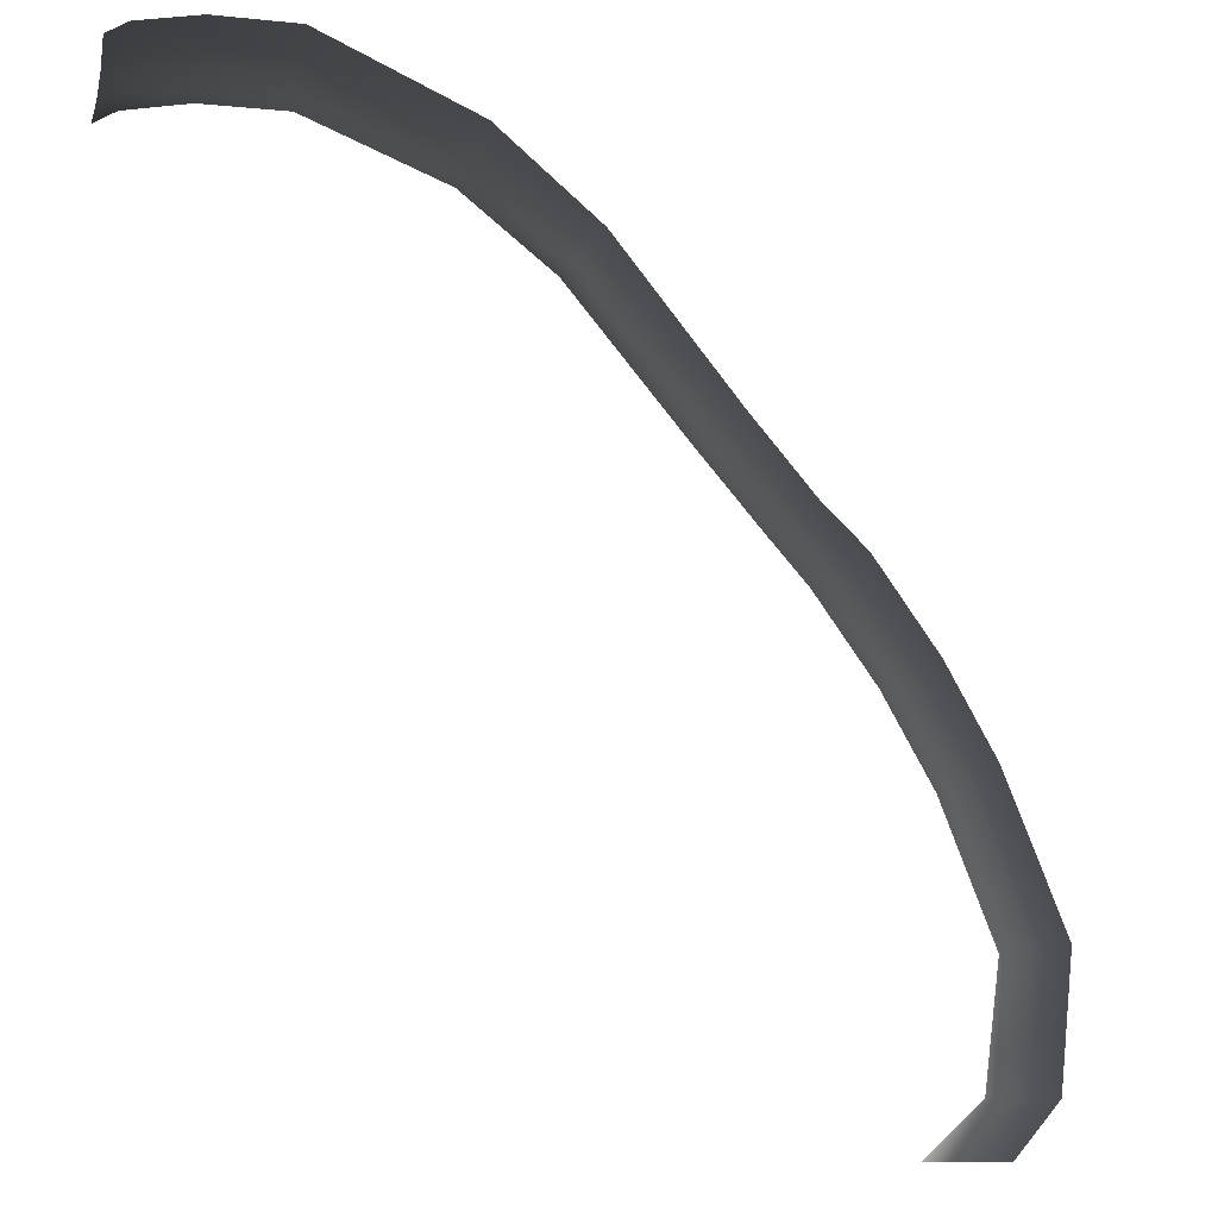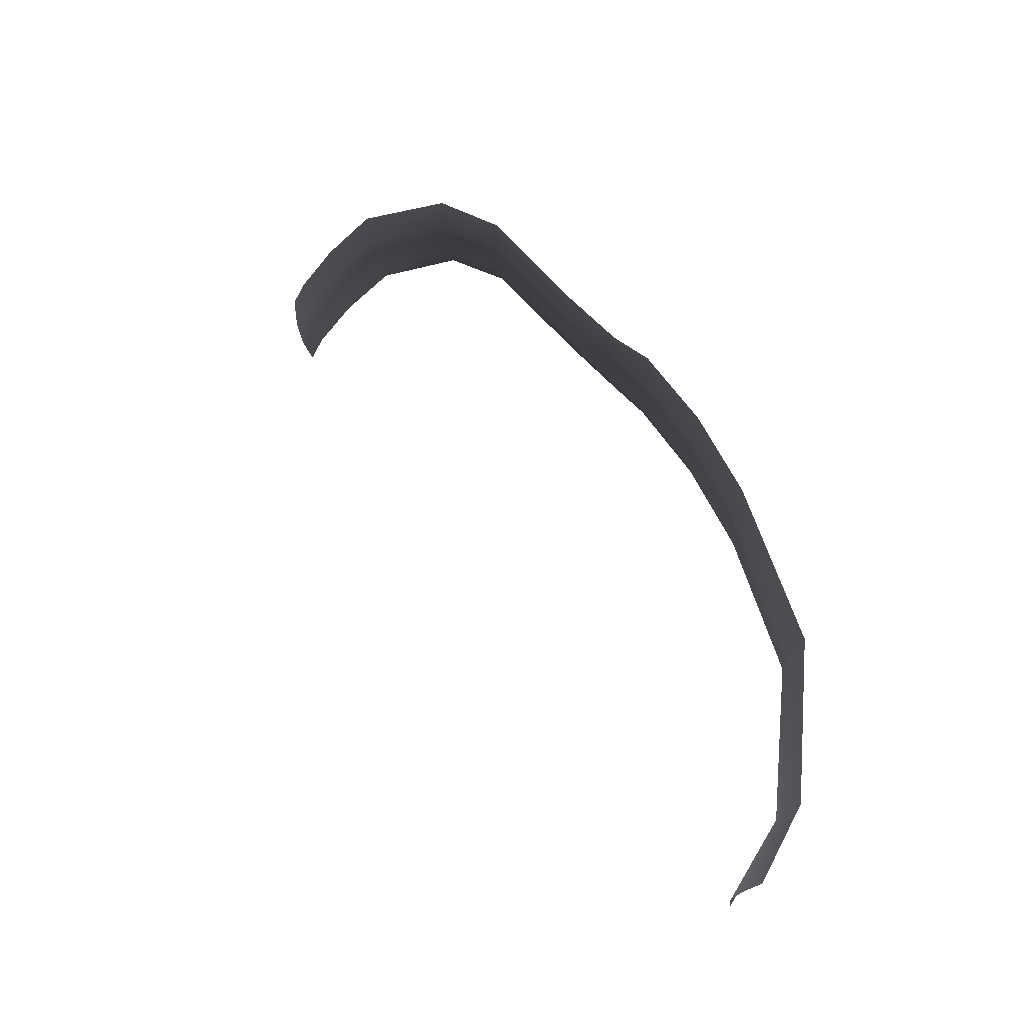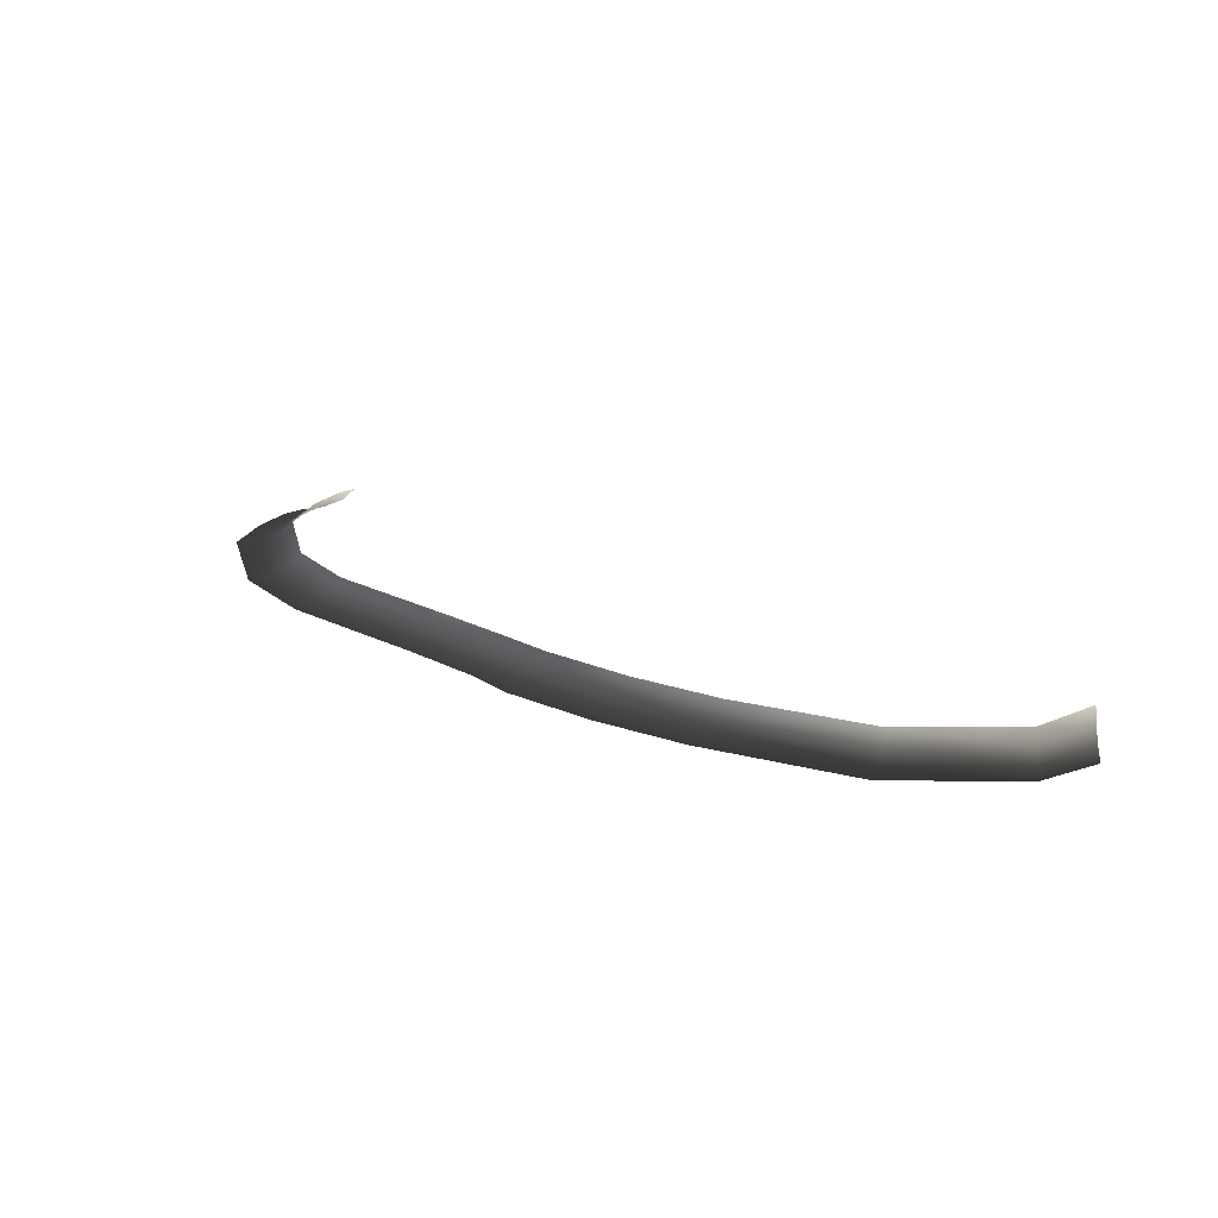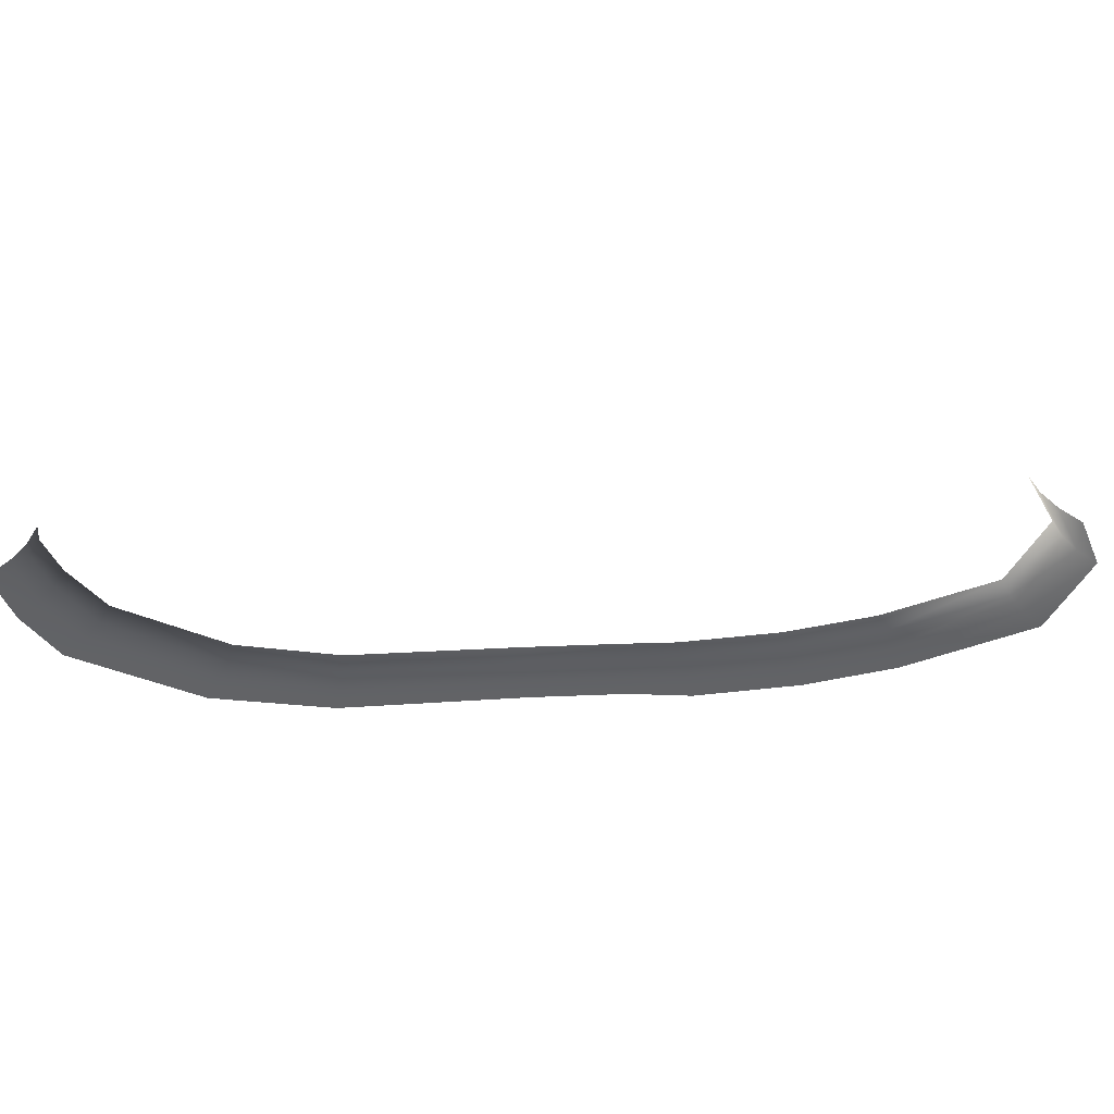
<metadata>
{"format":"obj","ext":"obj","renderer":"f3d","projection":"perspective","resolution":1024,"background":"white","views":[{"elev":-8.4,"azim":153.6,"up":"+Y"},{"elev":-22.7,"azim":-123.5,"up":"+Y"},{"elev":15.4,"azim":-83.1,"up":"+Z"},{"elev":37.9,"azim":-137.6,"up":"+Z"}]}
</metadata>
<code>
v 4.813 4.256 0.1746
v 5.907 4.472 0.05793
v 5.907 4.188 0.1746
v 4.813 4.54 0.05793
v 2.8 3.864 0.05793
v 2.882 3.632 0.1746
v 6.717 4.275 0.05793
v 6.717 3.991 0.1746
v 1.457 2.921 0.05793
v 1.593 2.745 0.1746
v -0.2392 1.108 0.05793
v -0.08298 0.9713 0.1746
v -1.012 0.02785 0.1746
v -1.168 0.1643 0.05793
v -1.578 -0.5081 0.1746
v -1.775 -0.377 0.05793
v -2.491 -1.628 0.1746
v -2.701 -1.512 0.05793
v -3.235 -2.79 0.1746
v -3.445 -2.674 0.05793
v -4.073 -4.652 0.1746
v -4.328 -4.614 0.05793
v -4.125 -6.308 0.05793
v -3.857 -6.308 0.1746
v -3.373 -7 0.05793
v -3.04 -7 0.1746
v -2.031 -0.2065 -6.39e-07
v -2.974 -1.361 8.961e-08
v -2.344 -1.709 0.35
v -1.441 -0.5999 0.35
v -3.718 -2.524 3.09e-07
v -4.659 -4.564 5.994e-07
v -3.895 -4.679 0.35
v -3.088 -2.872 0.35
v -4.473 -6.308 7.46e-07
v -3.669 -6.308 0.35
v -3.805 -7 1.285e-07
v -2.808 -7 0.35
v -1.371 0.3418 -6.454e-07
v -0.4422 1.285 -5.631e-07
v 1.281 3.149 -7.696e-08
v 2.693 4.166 -1.494e-07
v 4.813 4.909 -1.637e-08
v 5.907 4.841 -3.889e-08
v 6.717 4.644 -2.135e-08
v 7 4.466 -8.602e-08
v 7 4.096 0.05793
v 7 3.812 0.1746
v 6.717 3.792 0.35
v 5.907 3.989 0.35
v 4.813 4.057 0.35
v 2.94 3.47 0.35
v 1.688 2.622 0.35
v 0.02635 0.8758 0.35
v -0.9026 -0.0677 0.35
v 7 3.613 0.35
g P_DF_SetA_Scarp_03_(17)_665_55
f 1 3 2
f 2 4 1
f 1 4 5
f 5 6 1
f 7 2 3
f 3 8 7
f 6 5 9
f 9 10 6
f 10 9 11
f 11 12 10
f 13 12 11
f 11 14 13
f 15 13 14
f 14 16 15
f 17 15 16
f 16 18 17
f 19 17 18
f 18 20 19
f 21 19 20
f 20 22 21
f 21 22 23
f 23 24 21
f 24 23 25
f 25 26 24
f 18 16 27
f 27 28 18
f 20 18 28
f 15 17 29
f 29 30 15
f 22 20 31
f 28 31 20
f 31 32 22
f 19 21 33
f 33 21 24
f 33 34 19
f 35 23 22
f 22 32 35
f 24 36 33
f 36 24 26
f 34 29 17
f 17 19 34
f 37 25 23
f 23 35 37
f 26 38 36
f 39 27 16
f 16 14 39
f 40 39 14
f 14 11 40
f 40 11 9
f 9 41 40
f 41 9 5
f 5 42 41
f 42 5 4
f 4 43 42
f 44 43 4
f 4 2 44
f 45 44 2
f 2 7 45
f 46 45 7
f 7 47 46
f 47 7 8
f 8 48 47
f 48 8 49
f 50 49 8
f 8 3 50
f 51 50 3
f 3 1 51
f 51 1 6
f 6 52 51
f 52 6 10
f 10 53 52
f 53 10 12
f 12 54 53
f 55 54 12
f 12 13 55
f 30 55 13
f 13 15 30
f 49 56 48

</code>
